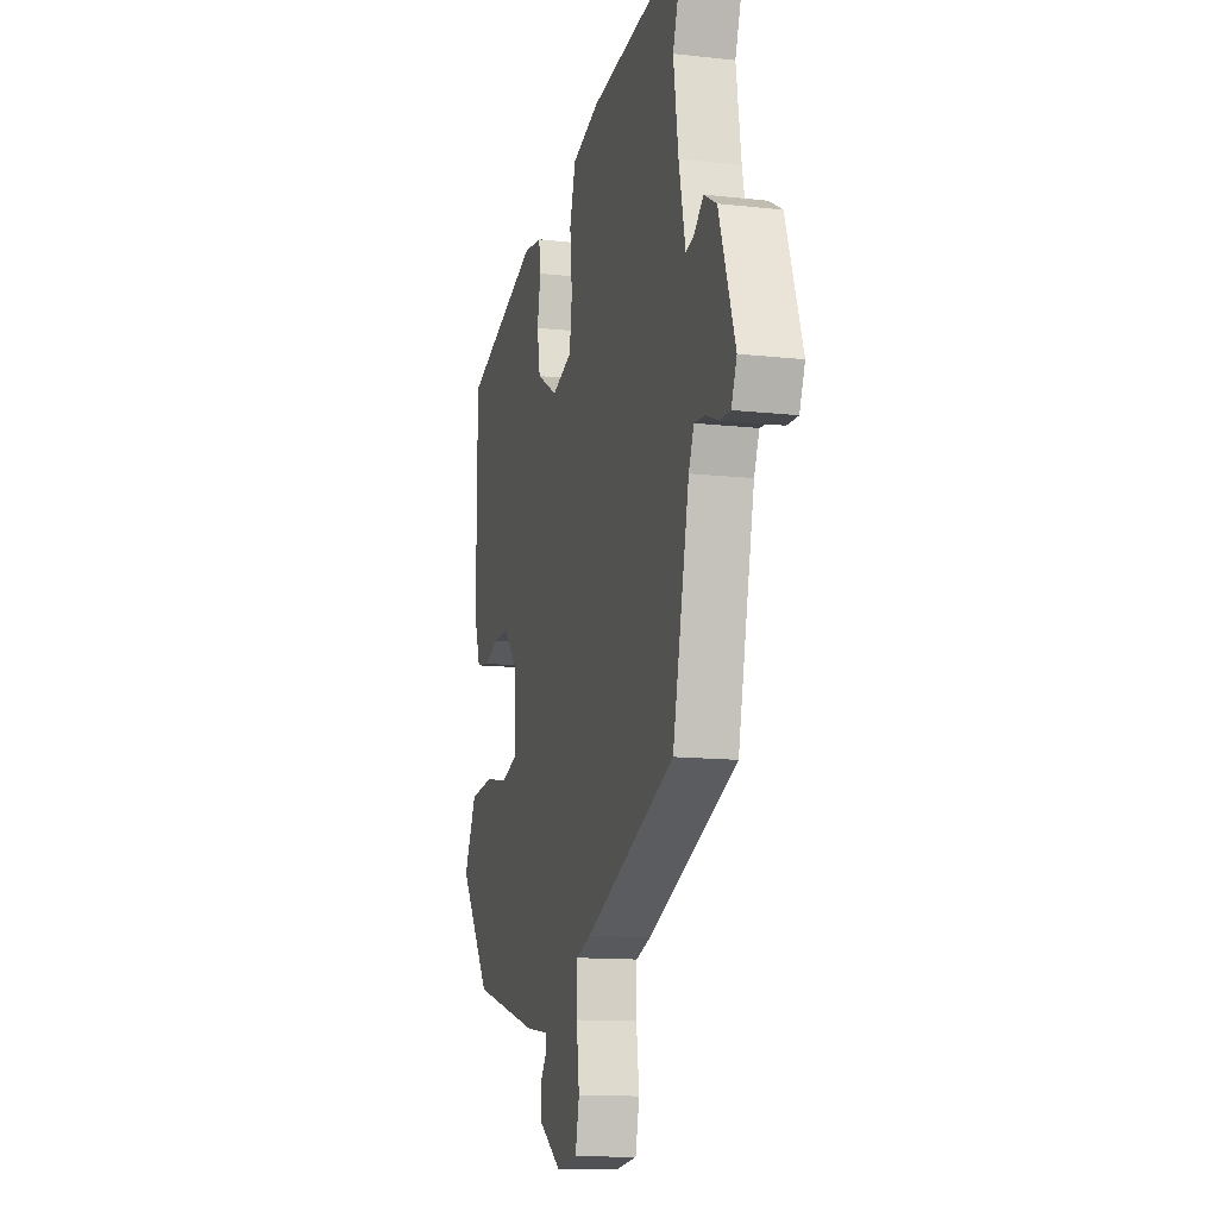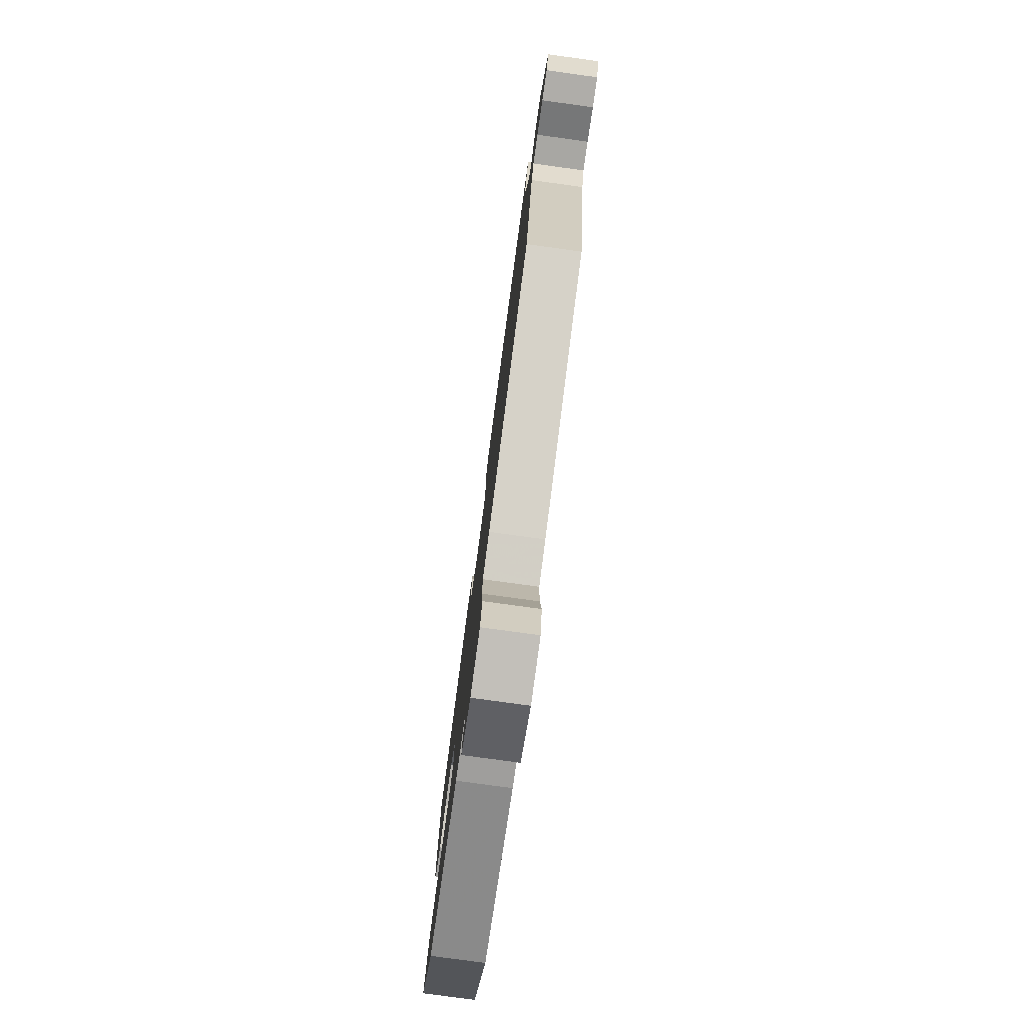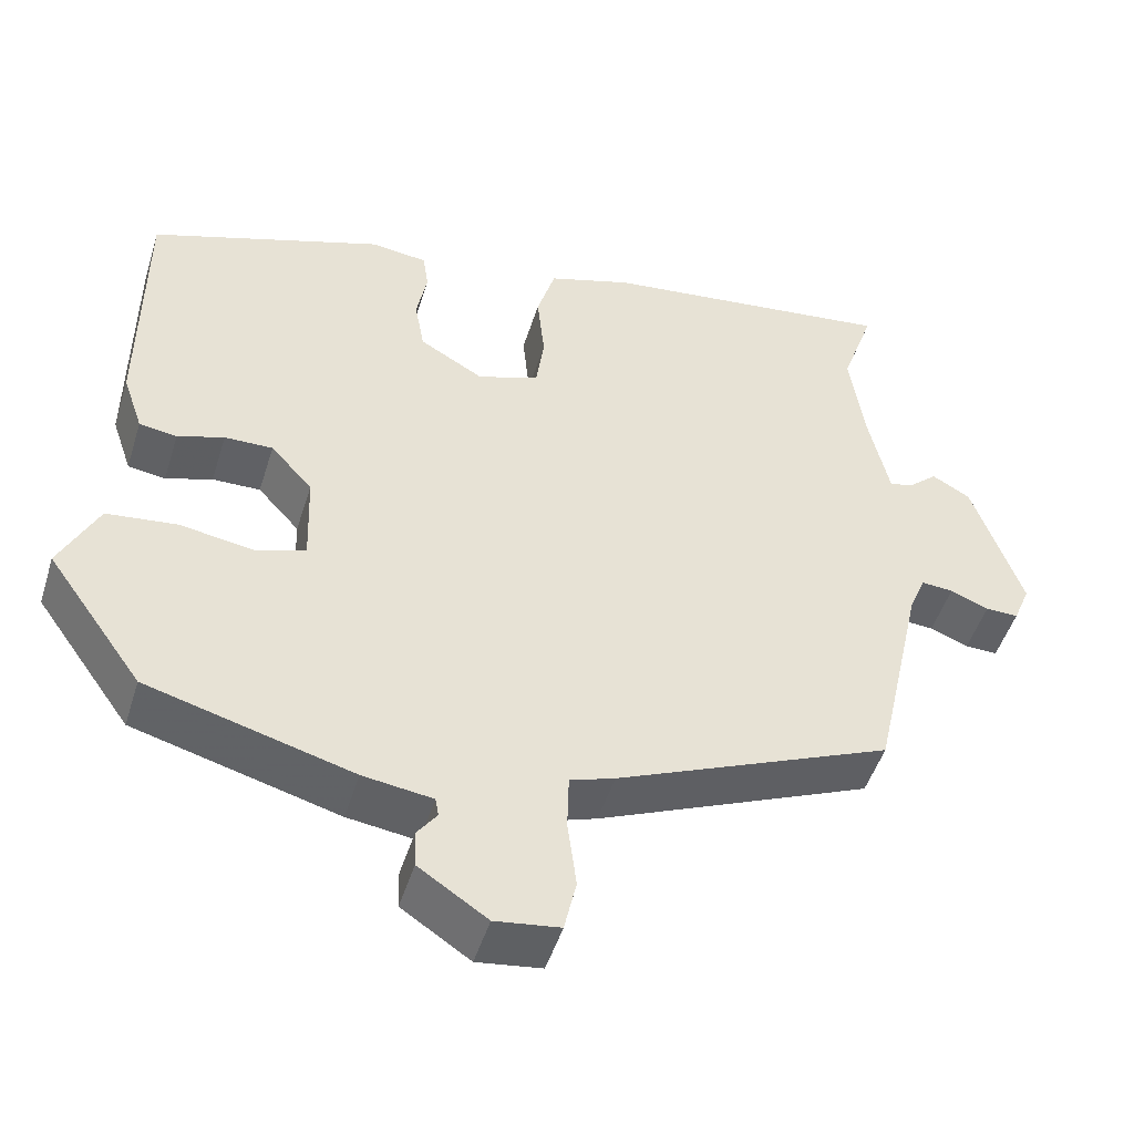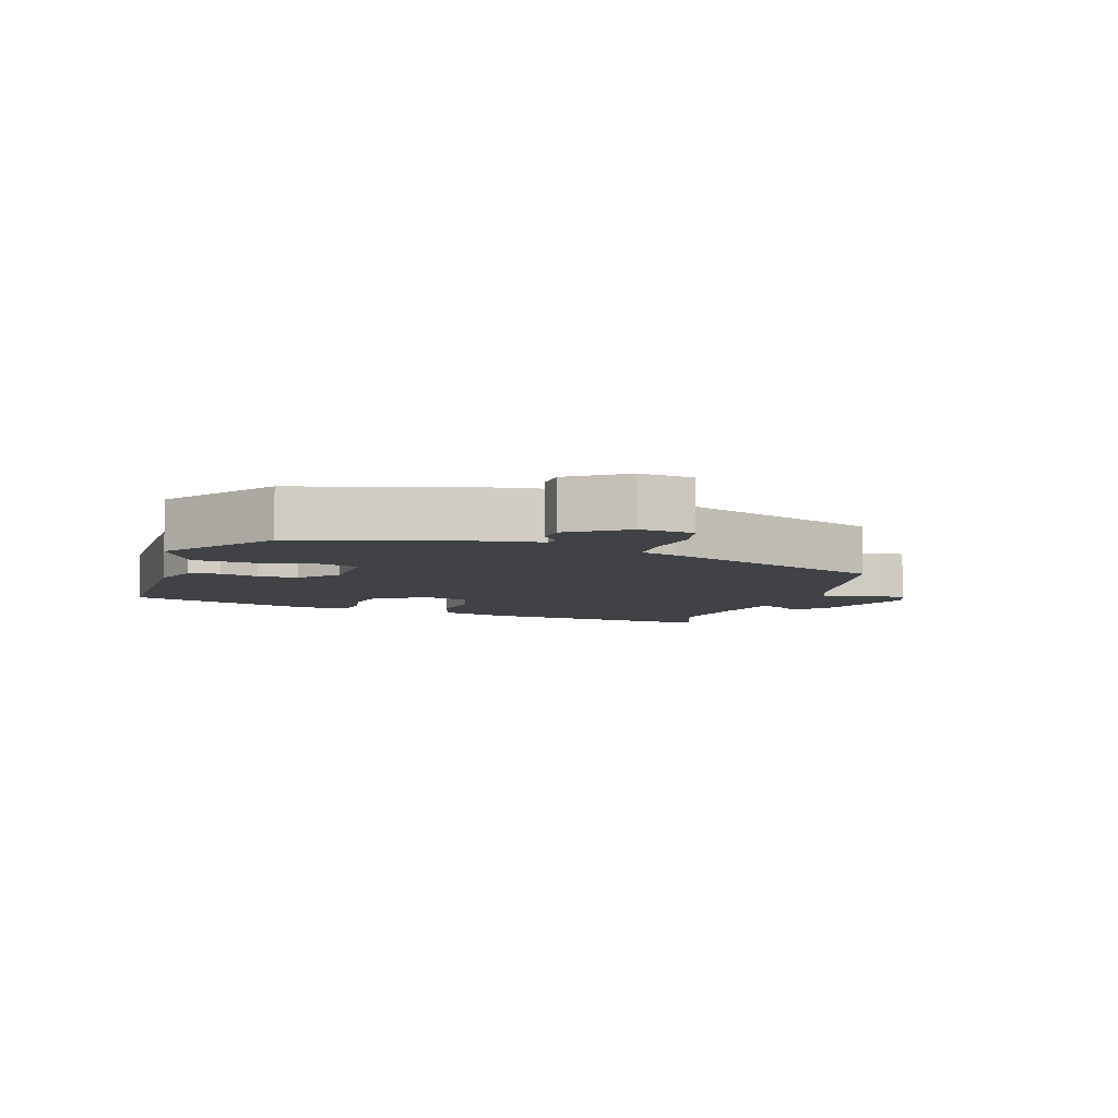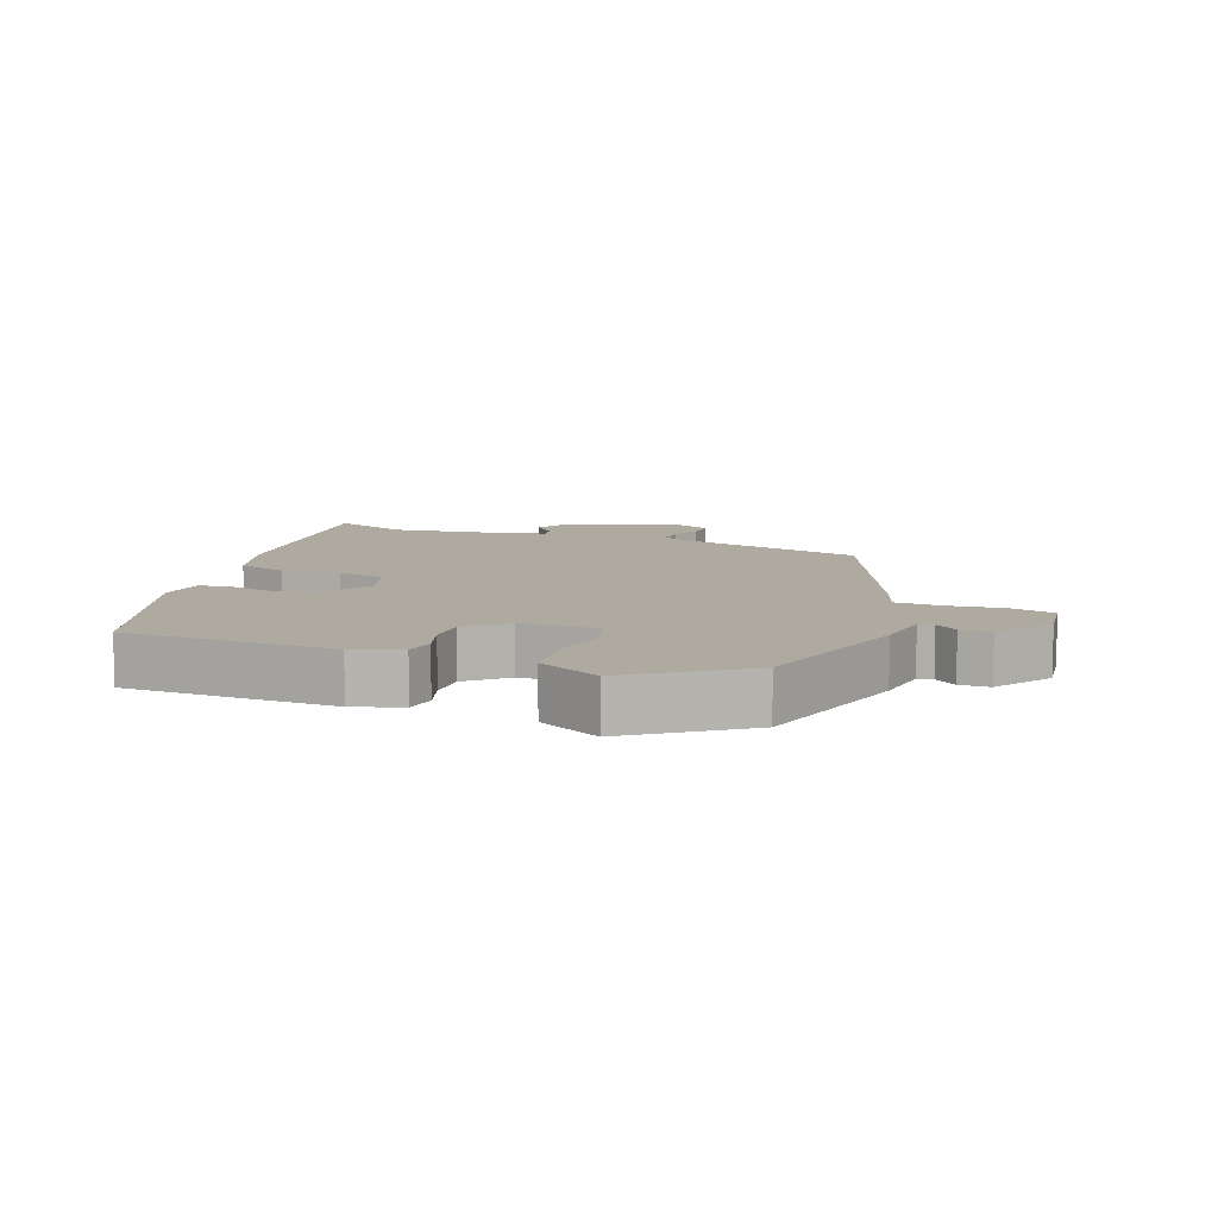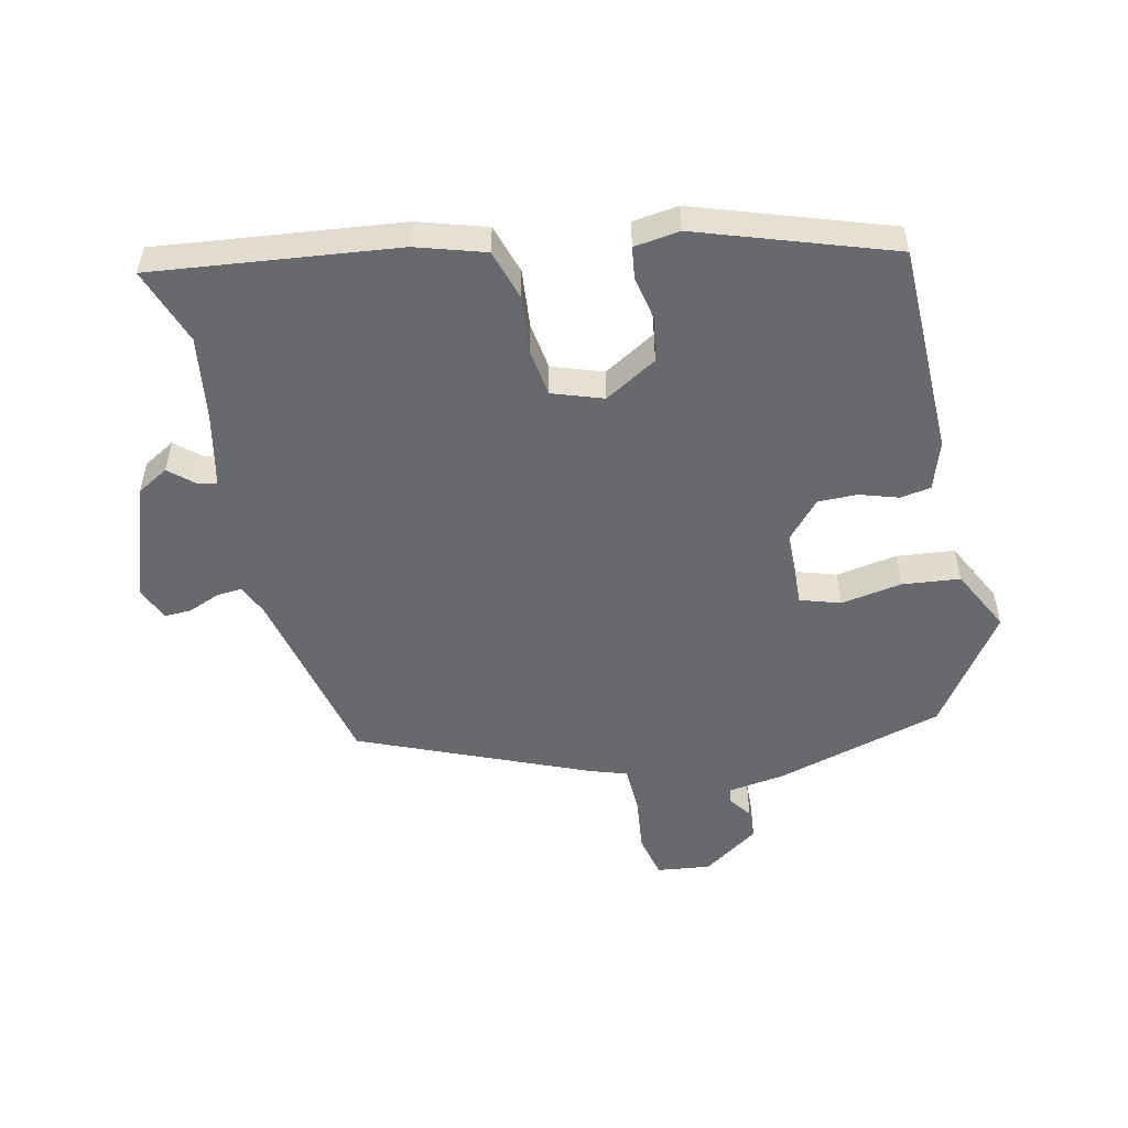
<metadata>
{"format":"obj","ext":"obj","renderer":"f3d","projection":"perspective","resolution":1024,"background":"white","views":[{"elev":-12.6,"azim":-104.7,"up":"+Z"},{"elev":-78.8,"azim":-97.8,"up":"+Z"},{"elev":-48.6,"azim":162.9,"up":"+Z"},{"elev":-6.4,"azim":162.9,"up":"+Y"},{"elev":9.5,"azim":111.2,"up":"+Y"},{"elev":-52.7,"azim":13.1,"up":"+Y"}]}
</metadata>
<code>
v 0.503 0.07 0.355
v 0.505 0.07 0.034
v 0.48 0.07 -0.039
v 0.433 0.07 -0.046
v 0.375 0.07 -0.027
v 0.315 0.07 -0.026
v 0.263 0.07 -0.083
v 0.259 0.07 -0.2
v 0.32 0.07 -0.22
v 0.413 0.07 -0.205
v 0.501 0.07 -0.215
v 0.549 0.07 -0.311
v 0.43 0.07 -0.477
v 0.174 0.07 -0.547
v 0.087 0.07 -0.559
v 0.083 0.07 -0.582
v 0.108 0.07 -0.616
v 0.106 0.07 -0.662
v 0.02 0.07 -0.719
v -0.061 0.07 -0.708
v -0.076 0.07 -0.641
v -0.065 0.07 -0.556
v -0.067 0.07 -0.486
v -0.123 0.07 -0.467
v -0.467 0.07 -0.321
v -0.53 0.07 -0.038
v -0.55 0.07 0.01
v -0.59 0.07 0.007
v -0.638 0.07 -0.012
v -0.679 0.07 -0.013
v -0.7 0.07 0.038
v -0.638 0.07 0.215
v -0.59 0.07 0.242
v -0.553 0.07 0.209
v -0.524 0.07 0.203
v -0.499 0.07 0.315
v -0.48 0.07 0.442
v -0.521 0.07 0.56
v -0.15 0.07 0.515
v -0.046 0.07 0.482
v -0.023 0.07 0.406
v -0.032 0.07 0.317
v -0.022 0.07 0.245
v 0.055 0.07 0.218
v 0.135 0.07 0.264
v 0.147 0.07 0.331
v 0.134 0.07 0.399
v 0.141 0.07 0.447
v 0.211 0.07 0.456
v 0.503 0 0.355
v 0.505 0 0.034
v 0.48 0 -0.039
v 0.433 0 -0.046
v 0.375 0 -0.027
v 0.315 0 -0.026
v 0.263 0 -0.083
v 0.259 0 -0.2
v 0.32 0 -0.22
v 0.413 0 -0.205
v 0.501 0 -0.215
v 0.549 0 -0.311
v 0.43 0 -0.477
v 0.174 0 -0.547
v 0.087 0 -0.559
v 0.083 0 -0.582
v 0.108 0 -0.616
v 0.106 0 -0.662
v 0.02 0 -0.719
v -0.061 0 -0.708
v -0.076 0 -0.641
v -0.065 0 -0.556
v -0.067 0 -0.486
v -0.123 0 -0.467
v -0.467 0 -0.321
v -0.53 0 -0.038
v -0.55 0 0.01
v -0.59 0 0.007
v -0.638 0 -0.012
v -0.679 0 -0.013
v -0.7 0 0.038
v -0.638 0 0.215
v -0.59 0 0.242
v -0.553 0 0.209
v -0.524 0 0.203
v -0.499 0 0.315
v -0.48 0 0.442
v -0.521 0 0.56
v -0.15 0 0.515
v -0.046 0 0.482
v -0.023 0 0.406
v -0.032 0 0.317
v -0.022 0 0.245
v 0.055 0 0.218
v 0.135 0 0.264
v 0.147 0 0.331
v 0.134 0 0.399
v 0.141 0 0.447
v 0.211 0 0.456
f 3 4 5
f 2 3 5
f 1 2 5
f 49 1 5
f 48 49 5
f 47 48 5
f 46 47 5
f 45 46 5 6
f 44 45 6 7
f 43 44 7 8
f 40 41 42
f 39 40 42
f 38 39 42
f 37 38 42
f 36 37 42 43
f 35 36 43 8
f 32 33 34
f 31 32 34
f 30 31 34
f 29 30 34
f 28 29 34
f 27 28 34 35
f 26 27 35 8
f 26 8 9
f 25 26 9
f 24 25 9
f 23 24 9
f 20 21 22
f 19 20 22
f 18 19 22
f 17 18 22
f 16 17 22
f 15 16 22 23
f 14 15 23
f 13 14 23
f 12 13 23
f 11 12 23
f 10 11 23
f 9 10 23
f 54 53 52
f 54 52 51
f 54 51 50
f 54 50 98
f 54 98 97
f 54 97 96
f 54 96 95
f 55 54 95 94
f 56 55 94 93
f 57 56 93 92
f 91 90 89
f 91 89 88
f 91 88 87
f 91 87 86
f 92 91 86 85
f 57 92 85 84
f 83 82 81
f 83 81 80
f 83 80 79
f 83 79 78
f 83 78 77
f 84 83 77 76
f 57 84 76 75
f 58 57 75
f 58 75 74
f 58 74 73
f 58 73 72
f 71 70 69
f 71 69 68
f 71 68 67
f 71 67 66
f 71 66 65
f 72 71 65 64
f 72 64 63
f 72 63 62
f 72 62 61
f 72 61 60
f 72 60 59
f 72 59 58
f 1 50 51 2
f 2 51 52 3
f 3 52 53 4
f 4 53 54 5
f 5 54 55 6
f 6 55 56 7
f 7 56 57 8
f 8 57 58 9
f 9 58 59 10
f 10 59 60 11
f 11 60 61 12
f 12 61 62 13
f 13 62 63 14
f 14 63 64 15
f 15 64 65 16
f 16 65 66 17
f 17 66 67 18
f 18 67 68 19
f 19 68 69 20
f 20 69 70 21
f 21 70 71 22
f 22 71 72 23
f 23 72 73 24
f 24 73 74 25
f 25 74 75 26
f 26 75 76 27
f 27 76 77 28
f 28 77 78 29
f 29 78 79 30
f 30 79 80 31
f 31 80 81 32
f 32 81 82 33
f 33 82 83 34
f 34 83 84 35
f 35 84 85 36
f 36 85 86 37
f 37 86 87 38
f 38 87 88 39
f 39 88 89 40
f 40 89 90 41
f 41 90 91 42
f 42 91 92 43
f 43 92 93 44
f 44 93 94 45
f 45 94 95 46
f 46 95 96 47
f 47 96 97 48
f 48 97 98 49
f 49 98 50 1

</code>
